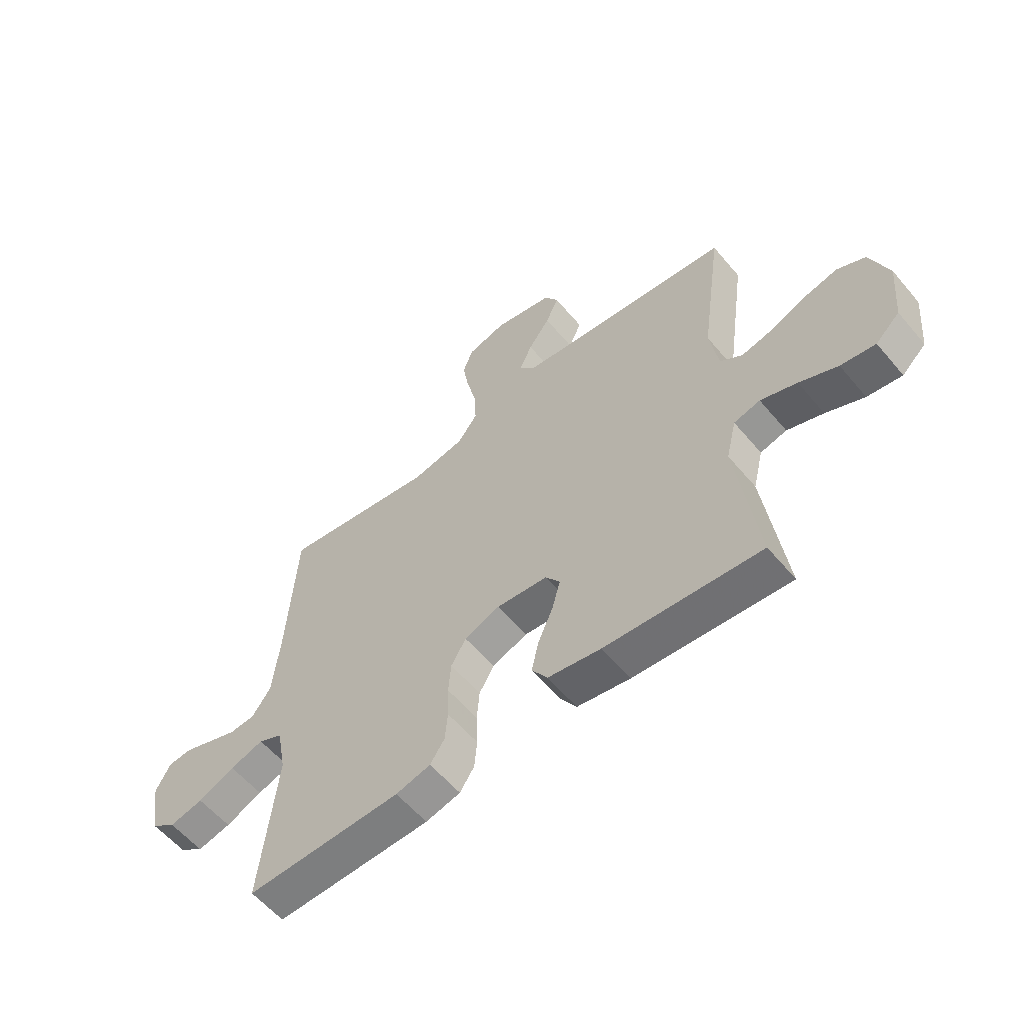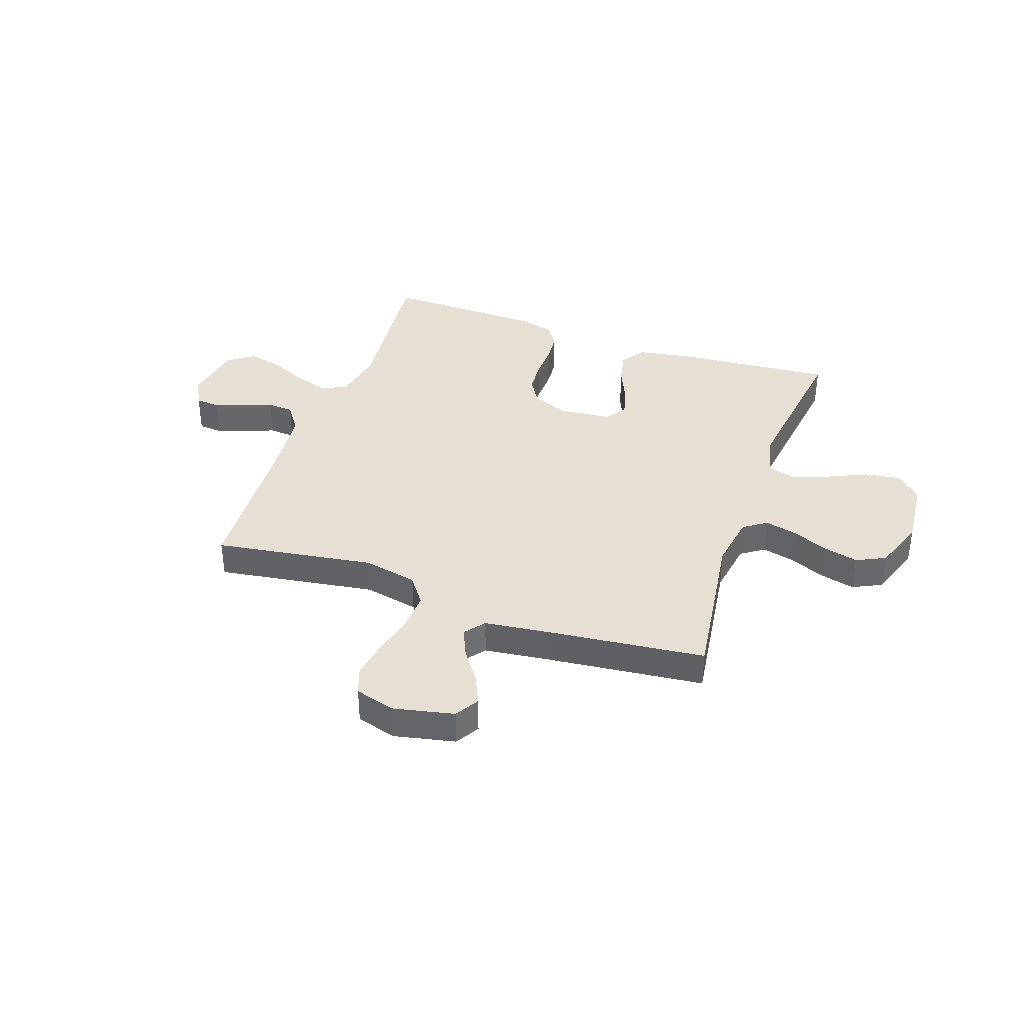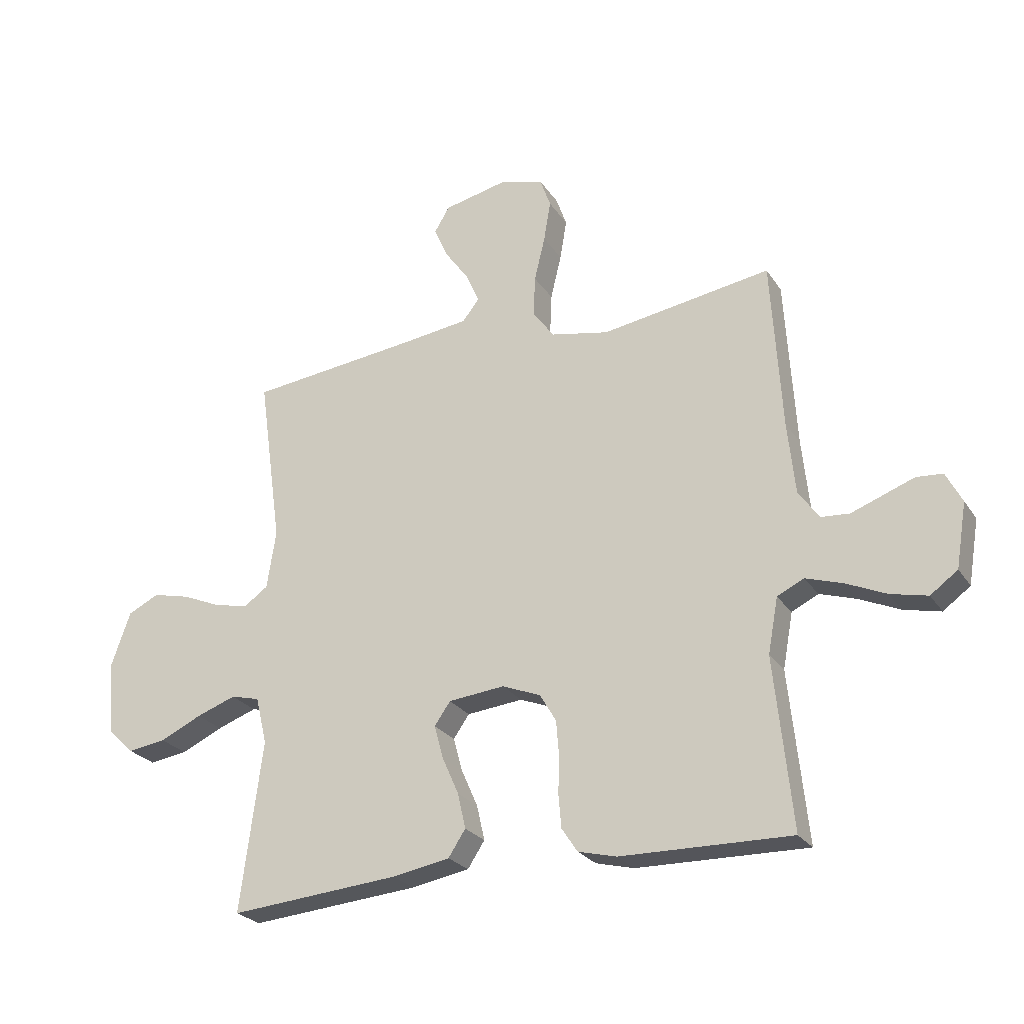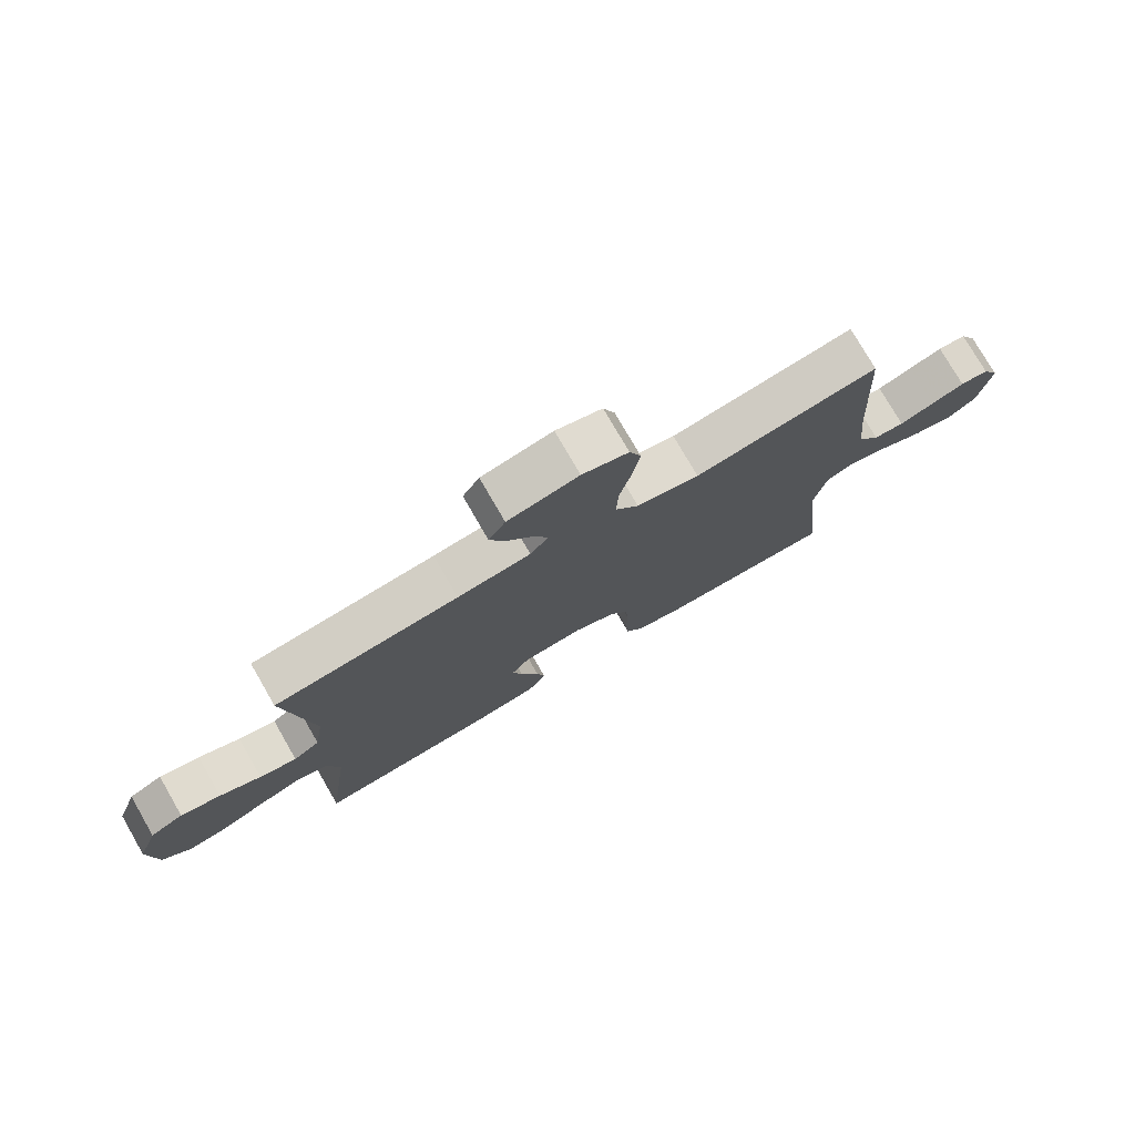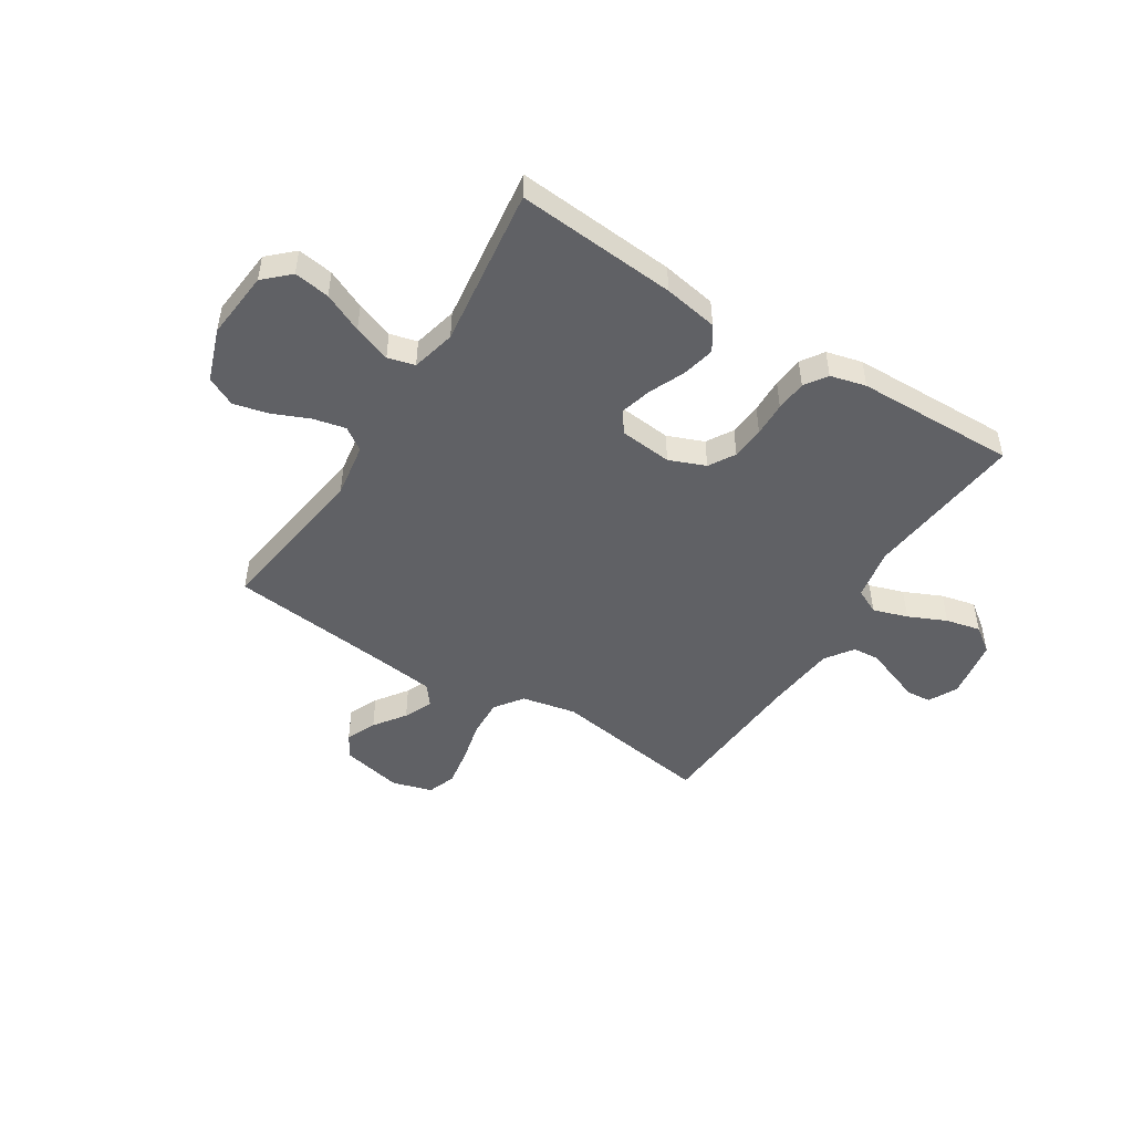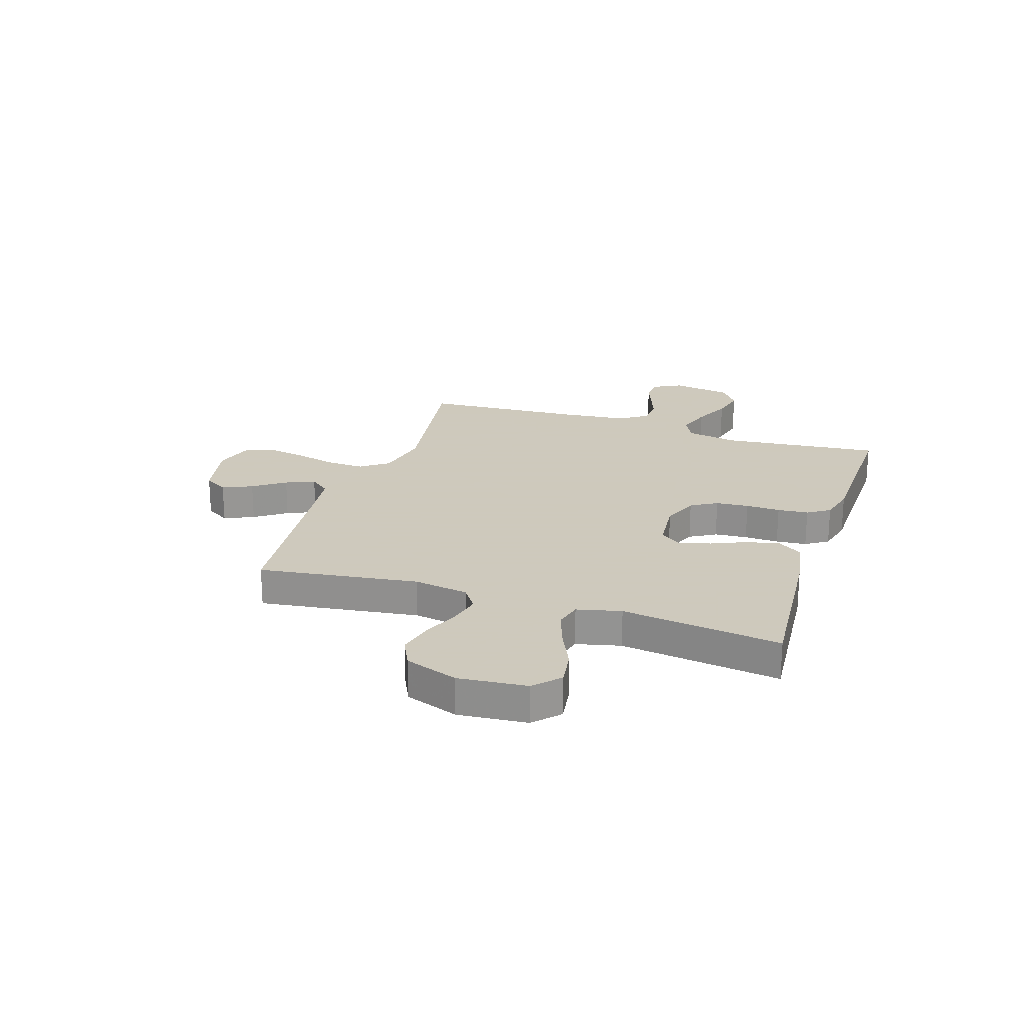
<metadata>
{"format":"obj","ext":"obj","renderer":"f3d","projection":"perspective","resolution":1024,"background":"white","views":[{"elev":-58.5,"azim":39.8,"up":"+Z"},{"elev":37.9,"azim":19.3,"up":"+Y"},{"elev":-25.4,"azim":-154.1,"up":"+Z"},{"elev":76.8,"azim":150.0,"up":"+Z"},{"elev":-48.4,"azim":147.8,"up":"+Y"},{"elev":22.6,"azim":108.2,"up":"+Y"}]}
</metadata>
<code>
v 0.5 0.07 -0.5
v 0.2 0.07 -0.475
v 0.098 0.07 -0.457
v 0.068 0.07 -0.411
v 0.082 0.07 -0.349
v 0.111 0.07 -0.283
v 0.127 0.07 -0.224
v 0.099 0.07 -0.184
v 0 0.07 -0.174
v -0.068 0.07 -0.201
v -0.097 0.07 -0.25
v -0.102 0.07 -0.312
v -0.1 0.07 -0.377
v -0.105 0.07 -0.435
v -0.133 0.07 -0.477
v -0.2 0.07 -0.494
v -0.5 0.07 -0.5
v -0.469 0.07 -0.2
v -0.487 0.07 -0.103
v -0.534 0.07 -0.08
v -0.599 0.07 -0.101
v -0.67 0.07 -0.133
v -0.735 0.07 -0.148
v -0.783 0.07 -0.113
v -0.802 0.07 0
v -0.774 0.07 0.054
v -0.728 0.07 0.058
v -0.674 0.07 0.038
v -0.617 0.07 0.017
v -0.567 0.07 0.021
v -0.531 0.07 0.073
v -0.518 0.07 0.2
v -0.5 0.07 0.5
v -0.2 0.07 0.454
v -0.098 0.07 0.475
v -0.06 0.07 0.527
v -0.063 0.07 0.599
v -0.082 0.07 0.678
v -0.094 0.07 0.75
v -0.075 0.07 0.803
v 0 0.07 0.825
v 0.115 0.07 0.8
v 0.142 0.07 0.755
v 0.117 0.07 0.699
v 0.075 0.07 0.64
v 0.051 0.07 0.586
v 0.081 0.07 0.548
v 0.2 0.07 0.533
v 0.5 0.07 0.5
v 0.458 0.07 0.2
v 0.474 0.07 0.097
v 0.517 0.07 0.067
v 0.578 0.07 0.081
v 0.646 0.07 0.11
v 0.712 0.07 0.126
v 0.767 0.07 0.099
v 0.802 0.07 0
v 0.79 0.07 -0.129
v 0.743 0.07 -0.173
v 0.676 0.07 -0.163
v 0.602 0.07 -0.129
v 0.532 0.07 -0.104
v 0.481 0.07 -0.117
v 0.461 0.07 -0.2
v 0.5 0 -0.5
v 0.2 0 -0.475
v 0.098 0 -0.457
v 0.068 0 -0.411
v 0.082 0 -0.349
v 0.111 0 -0.283
v 0.127 0 -0.224
v 0.099 0 -0.184
v 0 0 -0.174
v -0.068 0 -0.201
v -0.097 0 -0.25
v -0.102 0 -0.312
v -0.1 0 -0.377
v -0.105 0 -0.435
v -0.133 0 -0.477
v -0.2 0 -0.494
v -0.5 0 -0.5
v -0.469 0 -0.2
v -0.487 0 -0.103
v -0.534 0 -0.08
v -0.599 0 -0.101
v -0.67 0 -0.133
v -0.735 0 -0.148
v -0.783 0 -0.113
v -0.802 0 0
v -0.774 0 0.054
v -0.728 0 0.058
v -0.674 0 0.038
v -0.617 0 0.017
v -0.567 0 0.021
v -0.531 0 0.073
v -0.518 0 0.2
v -0.5 0 0.5
v -0.2 0 0.454
v -0.098 0 0.475
v -0.06 0 0.527
v -0.063 0 0.599
v -0.082 0 0.678
v -0.094 0 0.75
v -0.075 0 0.803
v 0 0 0.825
v 0.115 0 0.8
v 0.142 0 0.755
v 0.117 0 0.699
v 0.075 0 0.64
v 0.051 0 0.586
v 0.081 0 0.548
v 0.2 0 0.533
v 0.5 0 0.5
v 0.458 0 0.2
v 0.474 0 0.097
v 0.517 0 0.067
v 0.578 0 0.081
v 0.646 0 0.11
v 0.712 0 0.126
v 0.767 0 0.099
v 0.802 0 0
v 0.79 0 -0.129
v 0.743 0 -0.173
v 0.676 0 -0.163
v 0.602 0 -0.129
v 0.532 0 -0.104
v 0.481 0 -0.117
v 0.461 0 -0.2
f 58 59 60 61
f 58 61 62
f 57 58 62
f 56 57 62 63
f 53 54 55 56
f 52 53 56 63
f 48 49 50
f 47 48 50 51
f 42 43 44 45
f 42 45 46
f 41 42 46
f 40 41 46
f 37 38 39 40
f 37 40 46
f 36 37 46 47
f 32 33 34
f 31 32 34 35
f 30 31 35
f 25 26 27 28
f 25 28 29
f 24 25 29 30
f 21 22 23 24
f 20 21 24 30
f 15 16 17 18
f 15 18 19
f 12 13 14 15
f 11 12 15 19
f 10 11 19 20
f 3 4 5 6
f 3 6 7
f 64 1 2 3
f 64 3 7
f 51 52 63 64
f 51 64 7 8
f 35 36 47 51
f 35 51 8 9
f 20 30 35
f 9 10 20 35
f 125 124 123 122
f 126 125 122
f 126 122 121
f 127 126 121 120
f 120 119 118 117
f 127 120 117 116
f 114 113 112
f 115 114 112 111
f 109 108 107 106
f 110 109 106
f 110 106 105
f 110 105 104
f 104 103 102 101
f 110 104 101
f 111 110 101 100
f 98 97 96
f 99 98 96 95
f 99 95 94
f 92 91 90 89
f 93 92 89
f 94 93 89 88
f 88 87 86 85
f 94 88 85 84
f 82 81 80 79
f 83 82 79
f 79 78 77 76
f 83 79 76 75
f 84 83 75 74
f 70 69 68 67
f 71 70 67
f 67 66 65 128
f 71 67 128
f 128 127 116 115
f 72 71 128 115
f 115 111 100 99
f 73 72 115 99
f 99 94 84
f 99 84 74 73
f 1 65 66 2
f 2 66 67 3
f 3 67 68 4
f 4 68 69 5
f 5 69 70 6
f 6 70 71 7
f 7 71 72 8
f 8 72 73 9
f 9 73 74 10
f 10 74 75 11
f 11 75 76 12
f 12 76 77 13
f 13 77 78 14
f 14 78 79 15
f 15 79 80 16
f 16 80 81 17
f 17 81 82 18
f 18 82 83 19
f 19 83 84 20
f 20 84 85 21
f 21 85 86 22
f 22 86 87 23
f 23 87 88 24
f 24 88 89 25
f 25 89 90 26
f 26 90 91 27
f 27 91 92 28
f 28 92 93 29
f 29 93 94 30
f 30 94 95 31
f 31 95 96 32
f 32 96 97 33
f 33 97 98 34
f 34 98 99 35
f 35 99 100 36
f 36 100 101 37
f 37 101 102 38
f 38 102 103 39
f 39 103 104 40
f 40 104 105 41
f 41 105 106 42
f 42 106 107 43
f 43 107 108 44
f 44 108 109 45
f 45 109 110 46
f 46 110 111 47
f 47 111 112 48
f 48 112 113 49
f 49 113 114 50
f 50 114 115 51
f 51 115 116 52
f 52 116 117 53
f 53 117 118 54
f 54 118 119 55
f 55 119 120 56
f 56 120 121 57
f 57 121 122 58
f 58 122 123 59
f 59 123 124 60
f 60 124 125 61
f 61 125 126 62
f 62 126 127 63
f 63 127 128 64
f 64 128 65 1

</code>
